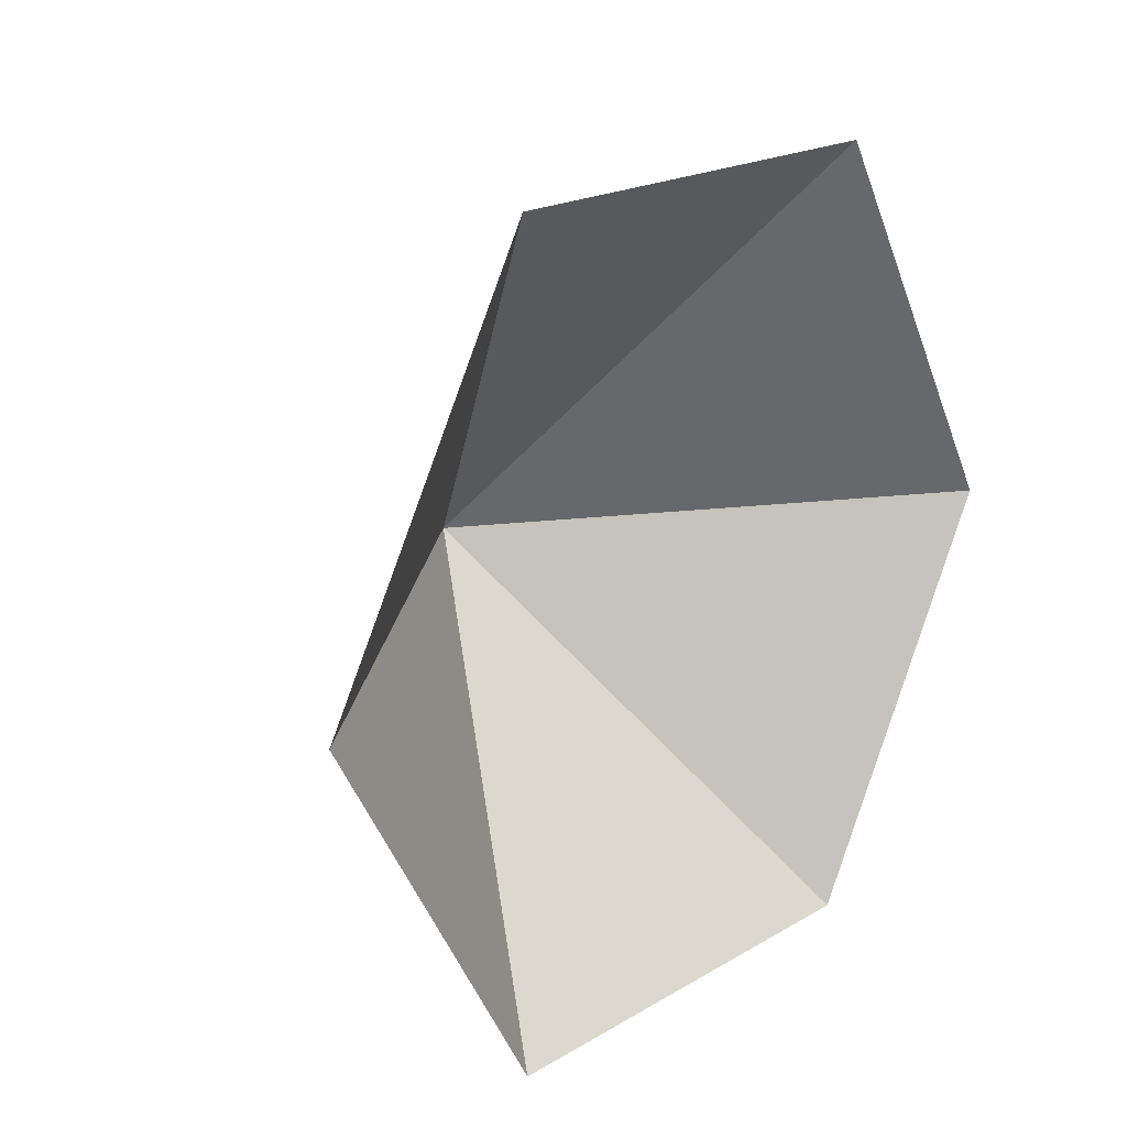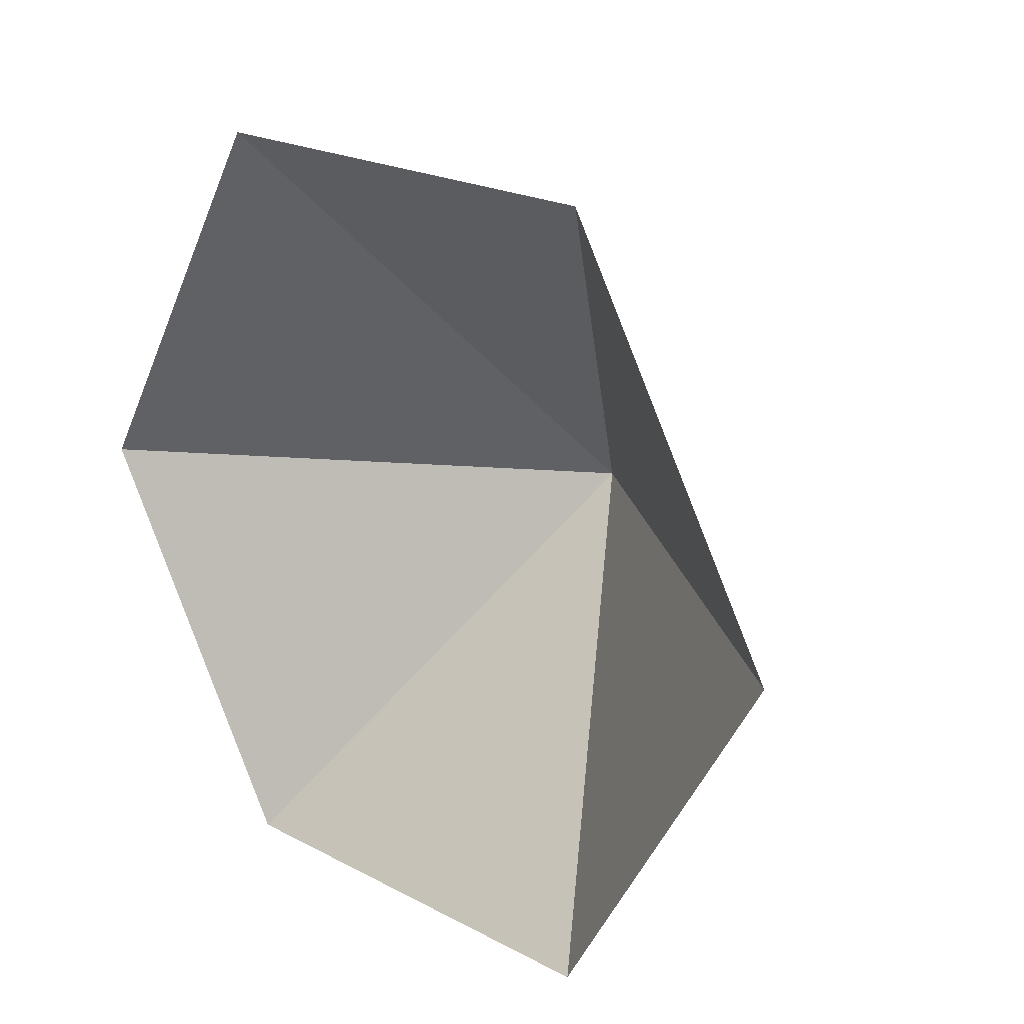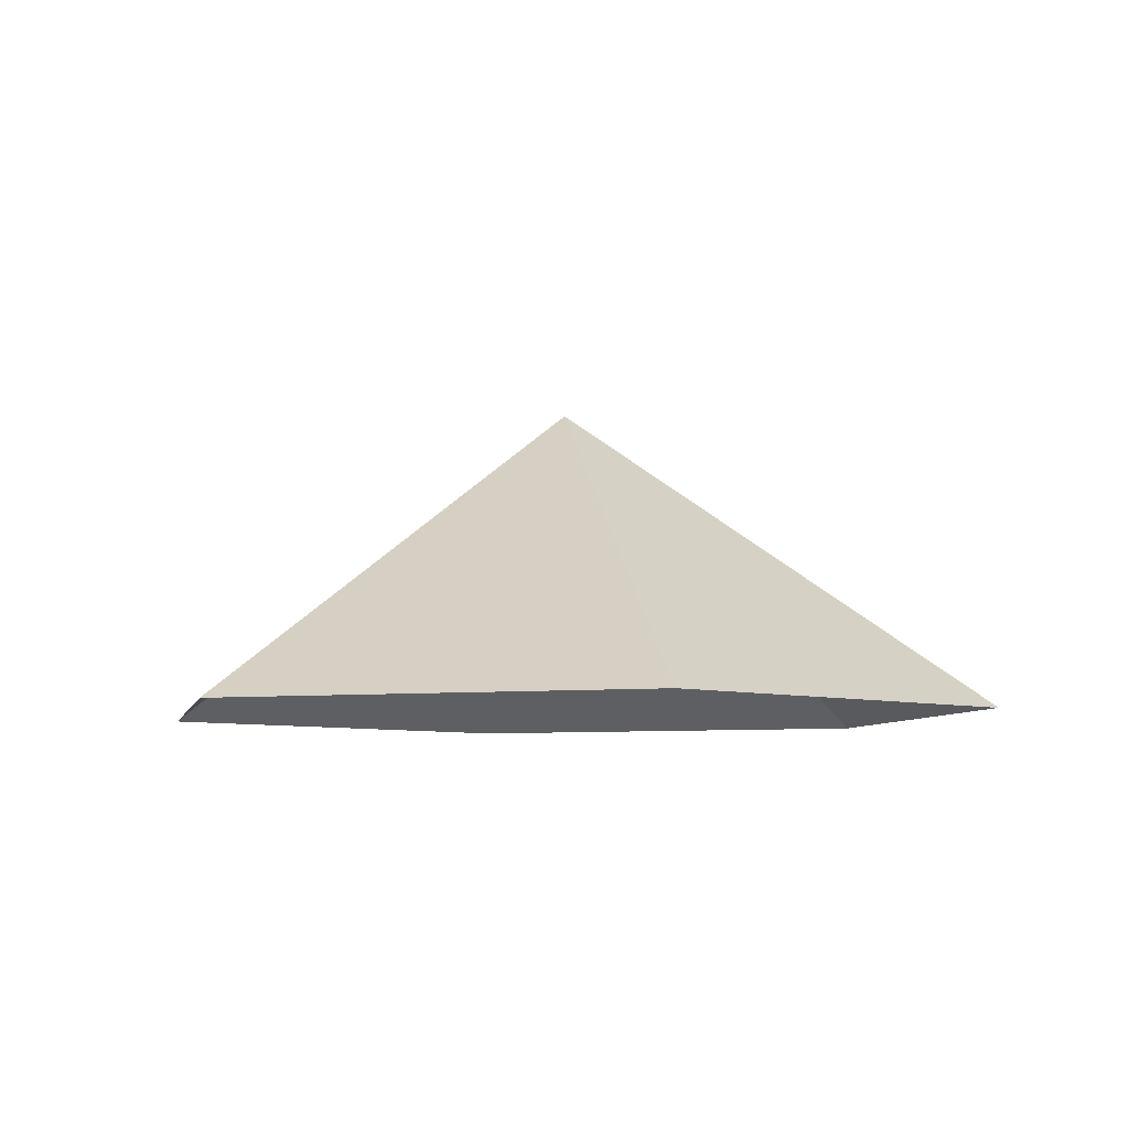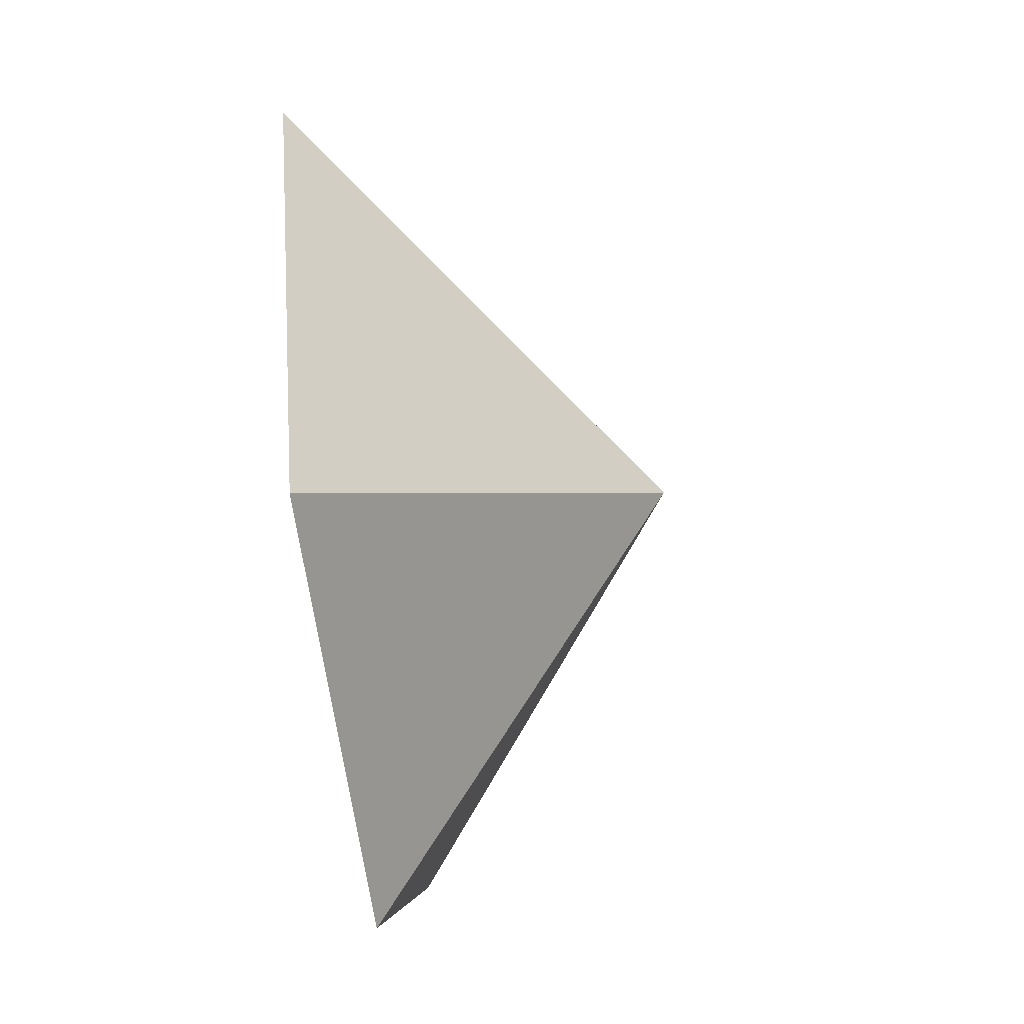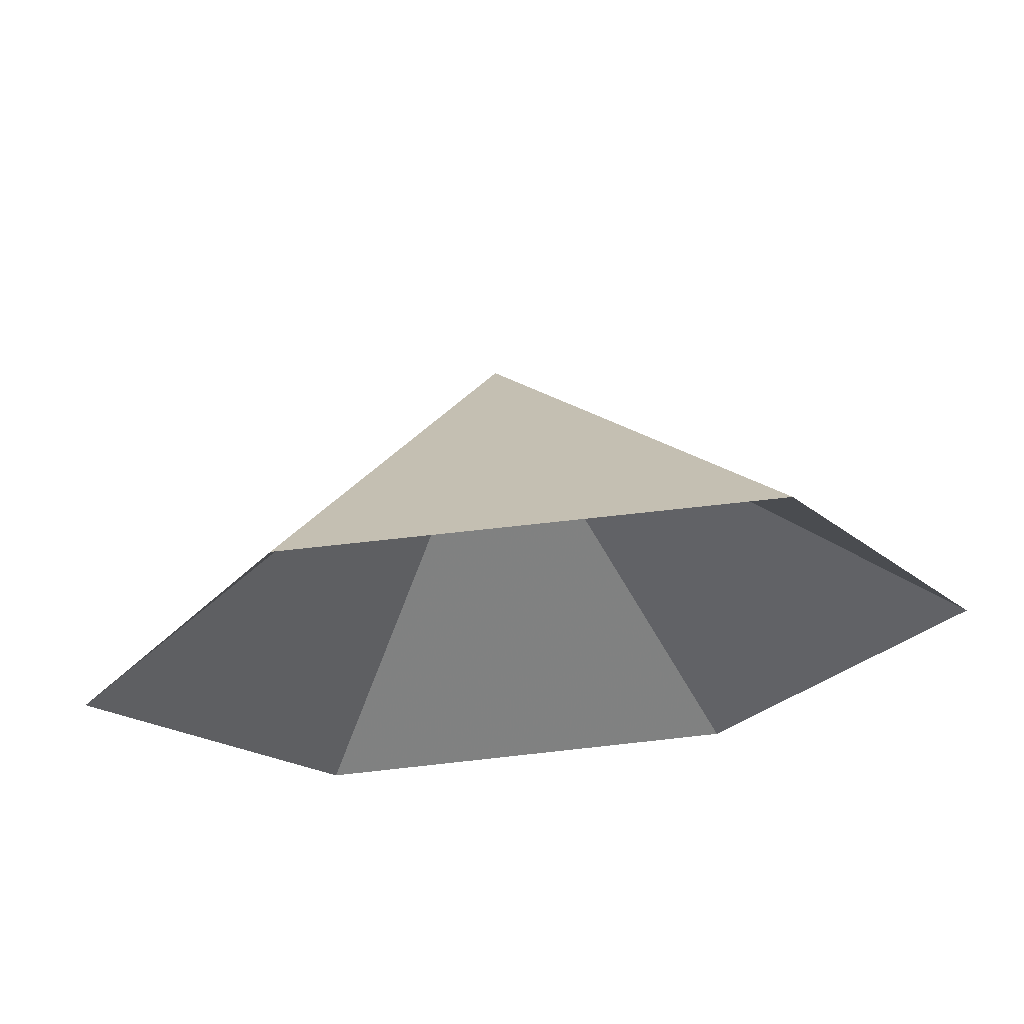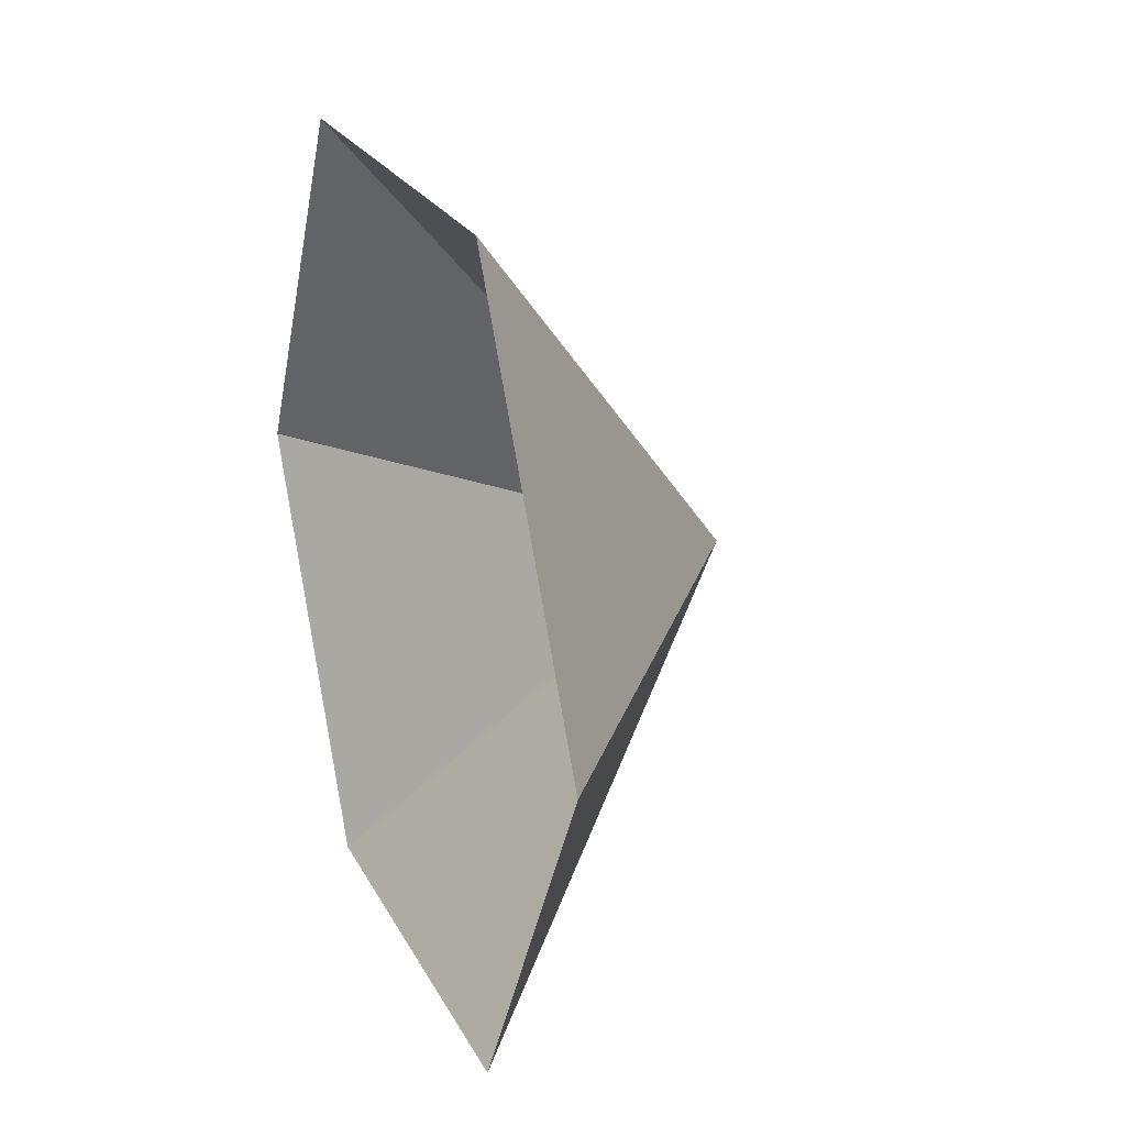
<metadata>
{"format":"obj","ext":"obj","renderer":"f3d","projection":"perspective","resolution":1024,"background":"white","views":[{"elev":19.2,"azim":131.9,"up":"+Y"},{"elev":21.3,"azim":-136.7,"up":"+Y"},{"elev":-6.8,"azim":137.8,"up":"+Z"},{"elev":-64.8,"azim":-82.0,"up":"+Y"},{"elev":69.4,"azim":173.6,"up":"+Y"},{"elev":22.5,"azim":-110.8,"up":"+Y"}]}
</metadata>
<code>
v 0 0 0
v 4.554 0 0
v 6.83 3.943 0
v 4.554 7.887 0
v 0 7.887 0
v -2.277 3.943 0
v 2.277 3.943 3.212
f 1 2 7
f 2 3 7
f 3 4 7
f 4 5 7
f 5 6 7
f 6 1 7

</code>
